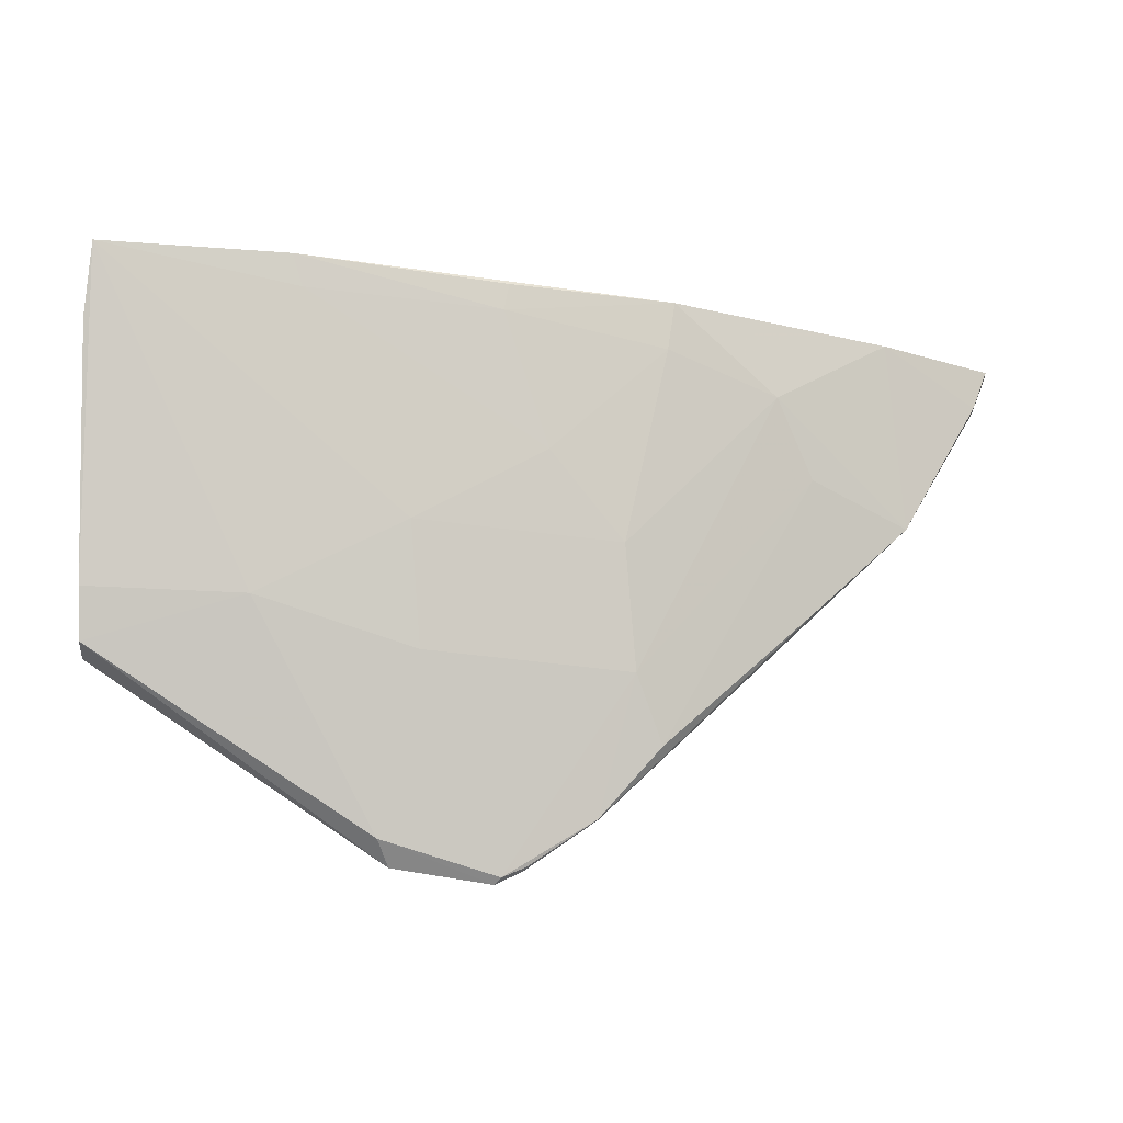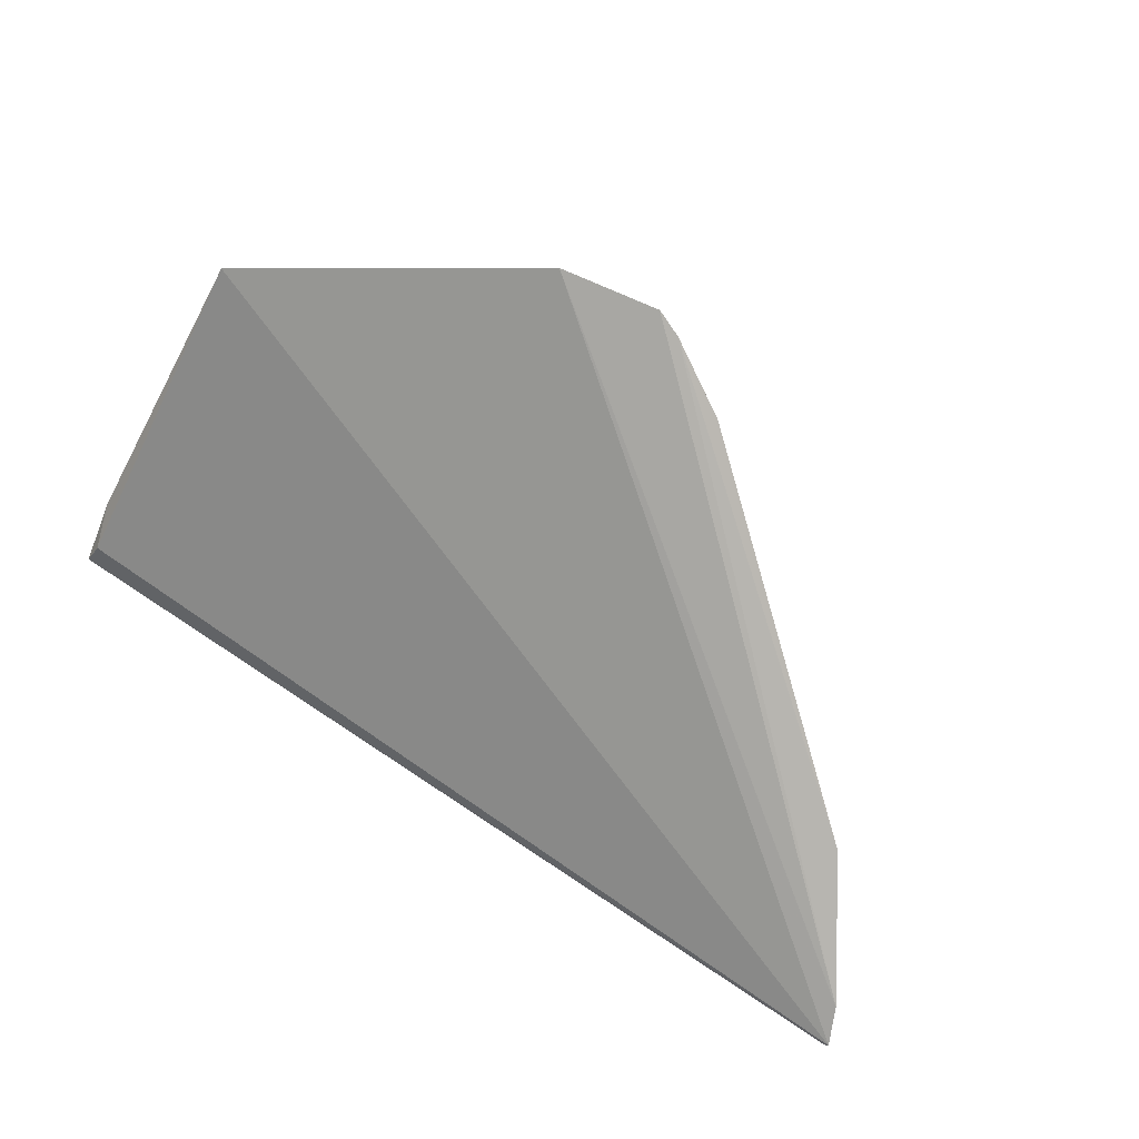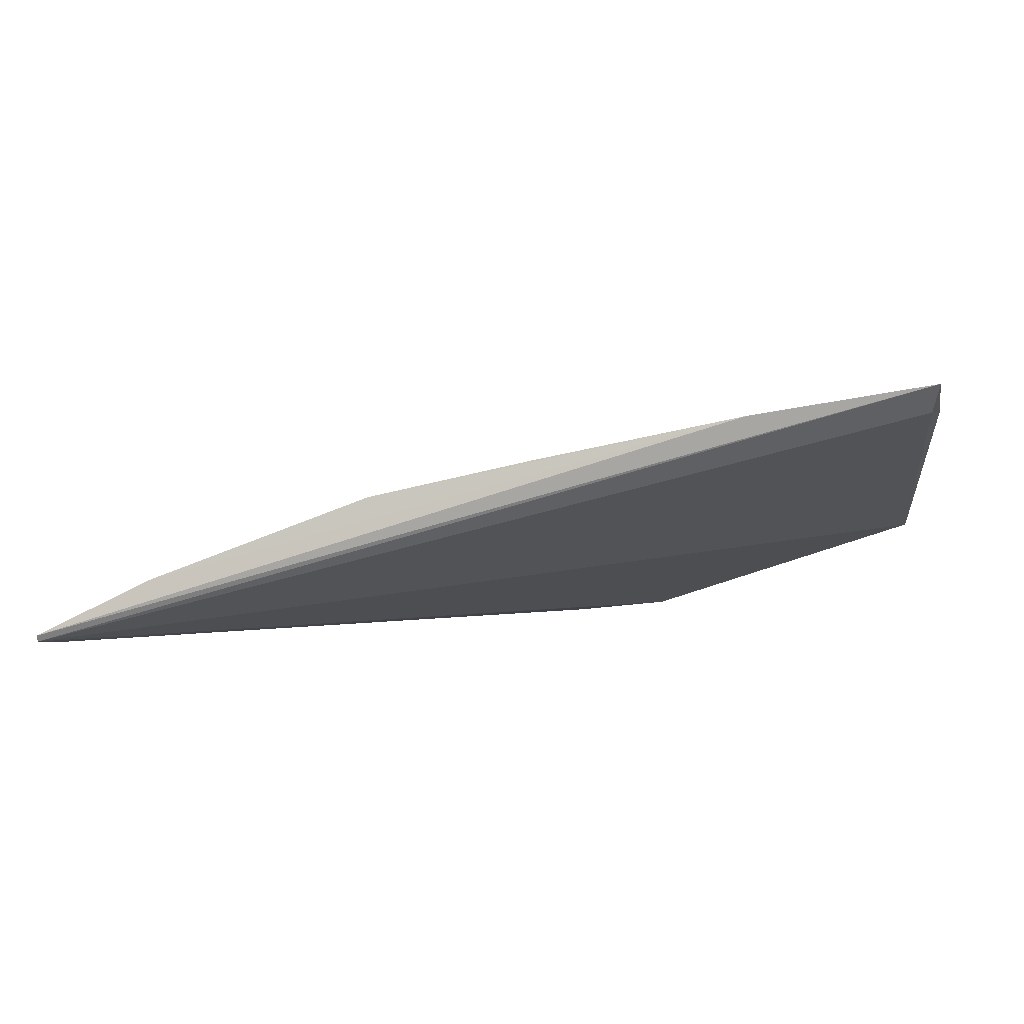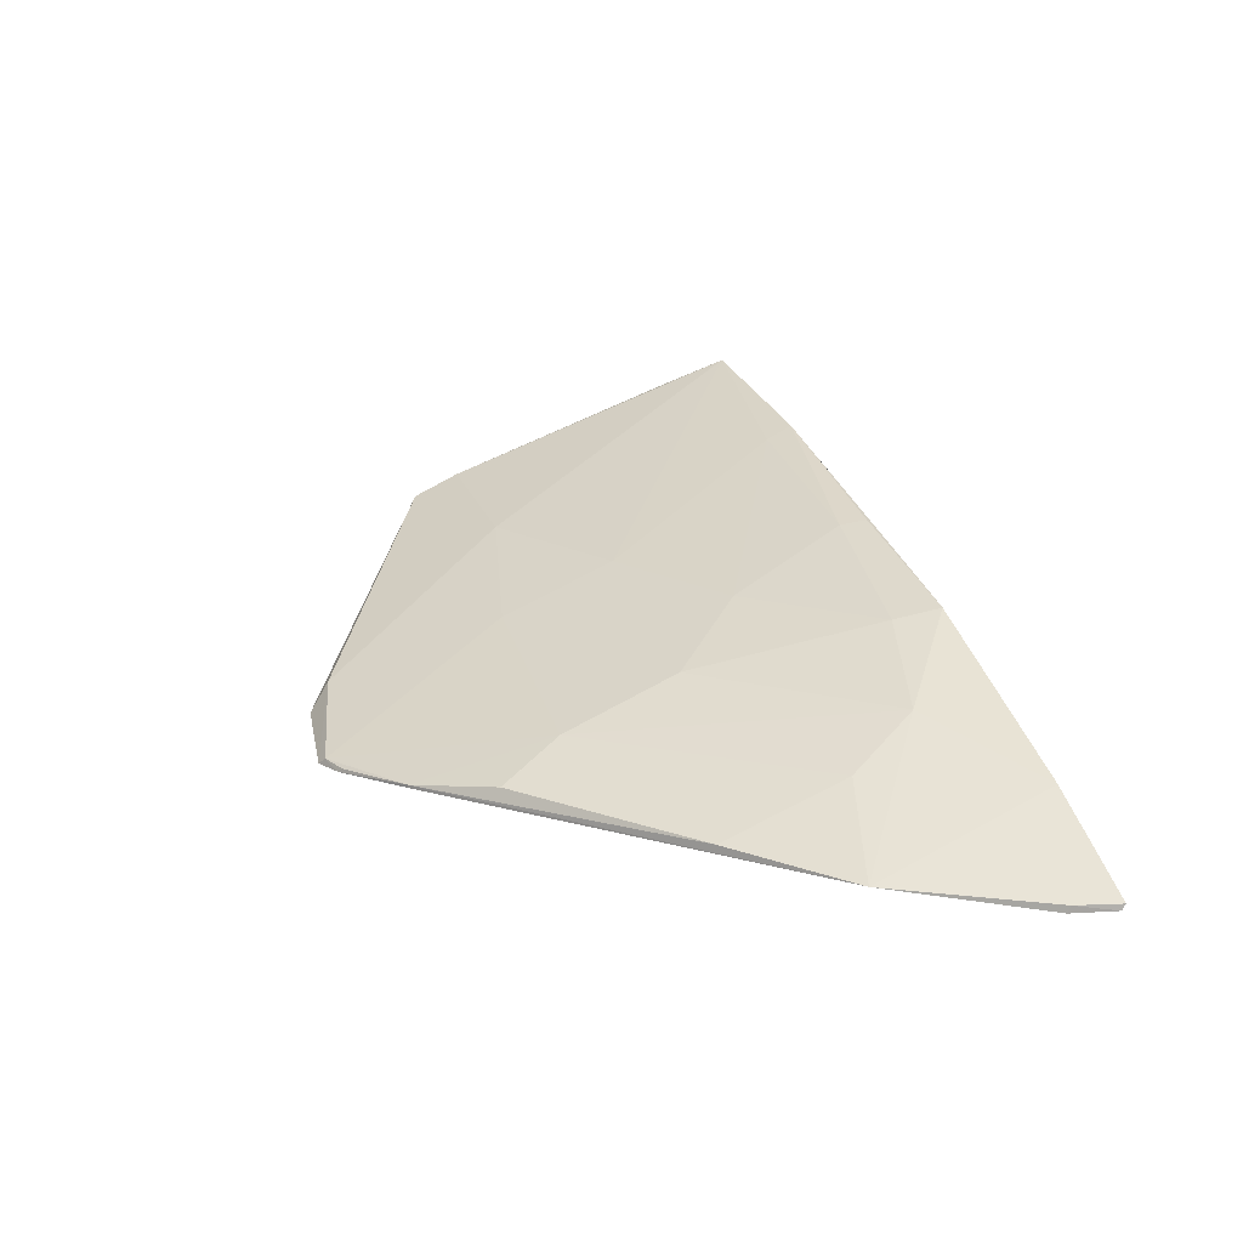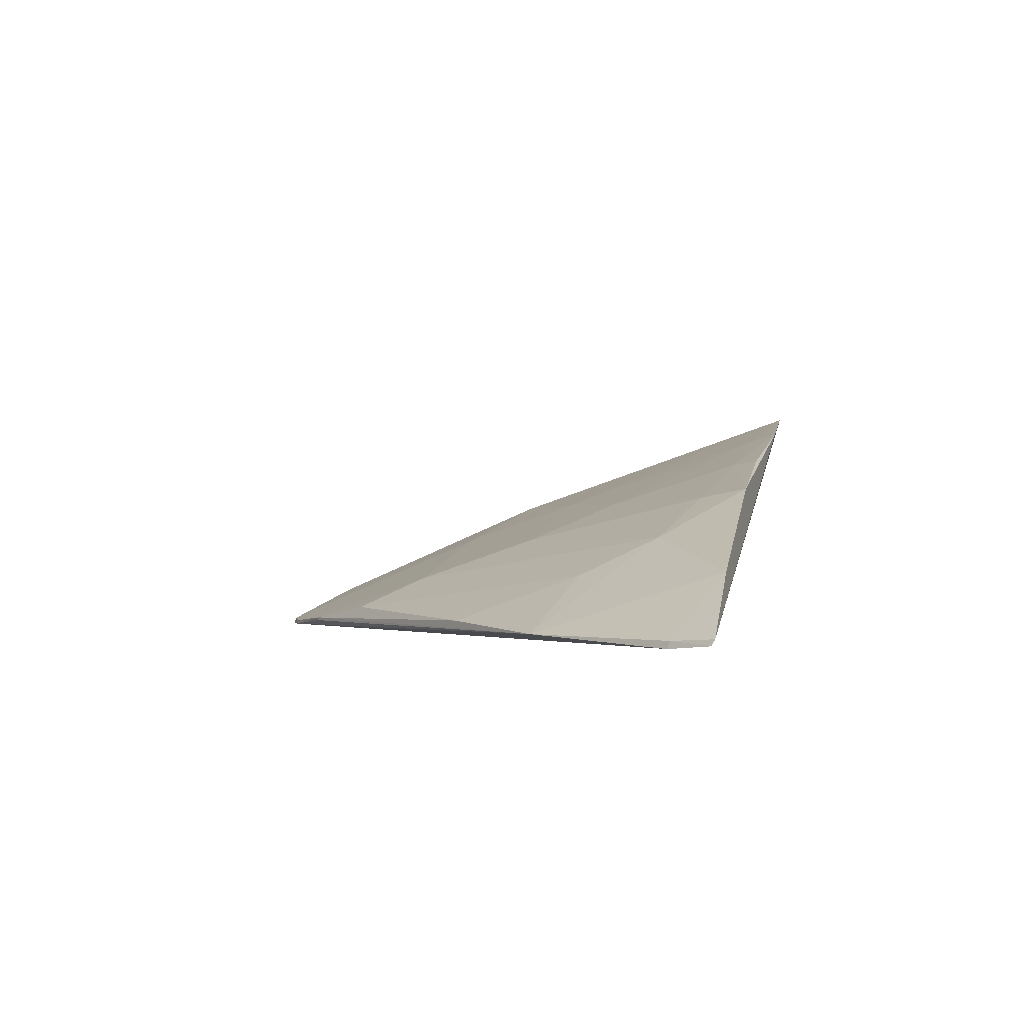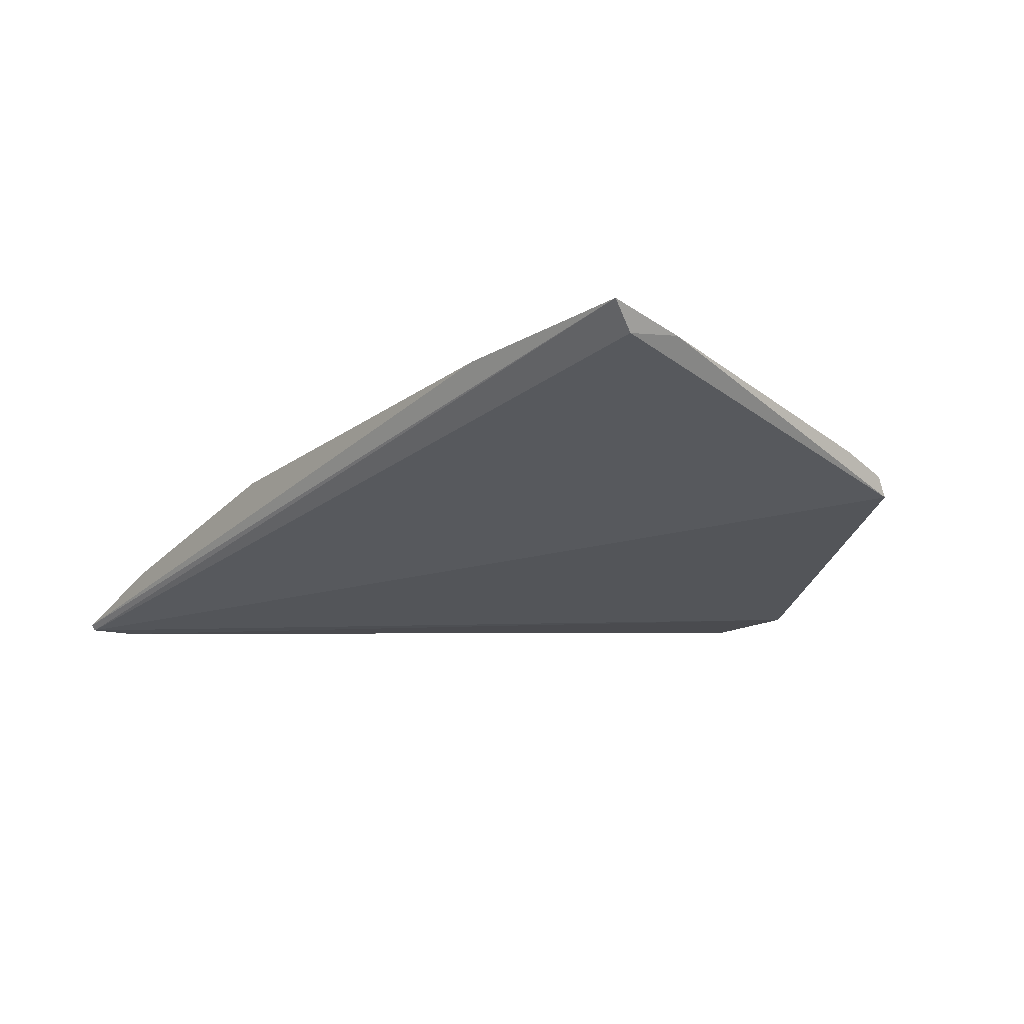
<metadata>
{"format":"obj","ext":"obj","renderer":"f3d","projection":"perspective","resolution":1024,"background":"white","views":[{"elev":-24.4,"azim":-1.8,"up":"+Y"},{"elev":-78.2,"azim":-29.2,"up":"+Z"},{"elev":1.3,"azim":-173.4,"up":"+Z"},{"elev":19.7,"azim":71.6,"up":"+Z"},{"elev":-1.2,"azim":102.5,"up":"+Z"},{"elev":-6.3,"azim":-130.9,"up":"+Z"}]}
</metadata>
<code>
v 0.06273 -0.09336 0.0396
v 0.1712 -0.0927 0.006088
v 0.03445 -0.1504 0.02202
v 0.07801 -0.1759 0.006251
v 0.1138 -0.1479 0.01314
v 0.1712 -0.09324 0.005152
v 0.1194 -0.0935 0.02753
v 0.05797 -0.1415 0.02588
v 0.1083 -0.1682 0.005734
v 0.03457 -0.09458 0.04422
v 0.1411 -0.1164 0.014
v 0.1006 -0.1176 0.0257
v 0.0764 -0.1728 0.01028
v 0.09325 -0.1778 0.004545
v 0.1566 -0.1207 0.005865
v 0.03542 -0.09812 0.04012
v 0.03412 -0.1416 0.0281
v 0.1355 -0.1052 0.01974
v 0.09361 -0.09808 0.03248
v 0.08055 -0.1294 0.02598
v 0.03427 -0.1488 0.02498
v 0.09429 -0.177 0.005616
v 0.1688 -0.09938 0.004602
v 0.1179 -0.1576 0.008353
v 0.09739 -0.1758 0.004661
v 0.03356 -0.1052 0.04038
v 0.112 -0.1298 0.01951
v 0.1535 -0.09308 0.01475
v 0.1184 -0.1007 0.02617
v 0.09438 -0.09404 0.03311
v 0.06425 -0.09808 0.03811
v 0.08214 -0.1472 0.01963
v 0.1689 -0.09898 0.005697
v 0.1416 -0.1354 0.007121
v 0.1084 -0.1682 0.006196
v 0.0979 -0.1753 0.005313
f 6 4 3
f 10 1 2
f 10 2 6
f 14 13 4
f 16 10 6
f 16 6 3
f 17 8 10
f 18 5 11
f 18 11 15
f 20 10 8
f 21 3 4
f 21 4 13
f 21 17 3
f 21 13 8
f 21 8 17
f 22 13 14
f 23 14 4
f 23 4 6
f 24 11 5
f 25 15 9
f 25 23 15
f 25 14 23
f 25 22 14
f 26 16 3
f 26 10 16
f 26 17 10
f 26 3 17
f 27 5 18
f 27 20 5
f 27 12 20
f 28 7 18
f 28 2 1
f 28 1 7
f 28 18 15
f 29 19 12
f 29 7 19
f 29 12 27
f 29 27 18
f 29 18 7
f 30 19 7
f 30 7 1
f 30 1 19
f 31 19 1
f 31 12 19
f 31 20 12
f 31 1 10
f 31 10 20
f 32 20 8
f 32 5 20
f 32 22 5
f 32 8 13
f 32 13 22
f 33 23 6
f 33 6 2
f 33 15 23
f 33 28 15
f 33 2 28
f 34 15 11
f 34 11 24
f 35 34 24
f 35 9 15
f 35 15 34
f 35 25 9
f 35 24 5
f 35 5 22
f 36 35 22
f 36 22 25
f 36 25 35

</code>
